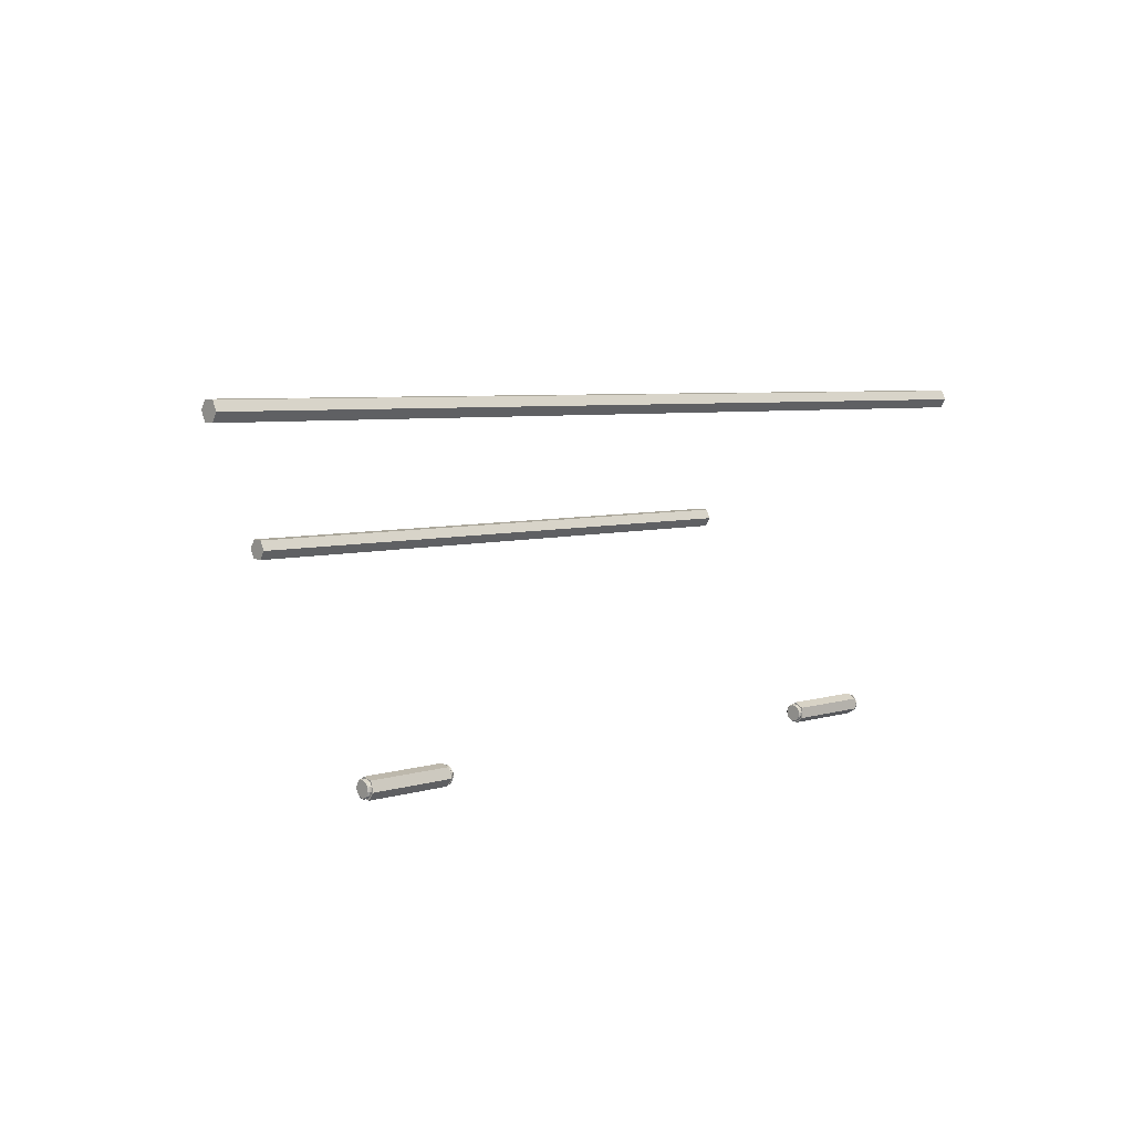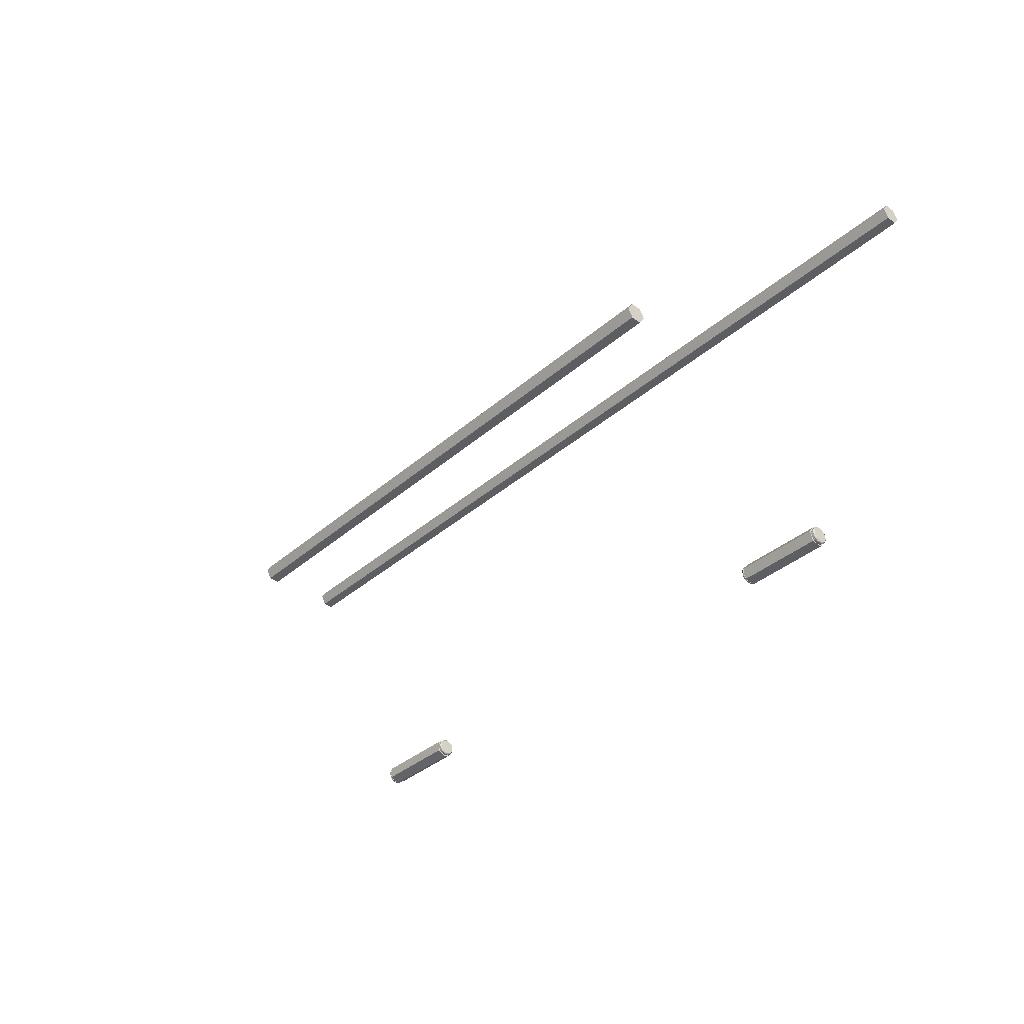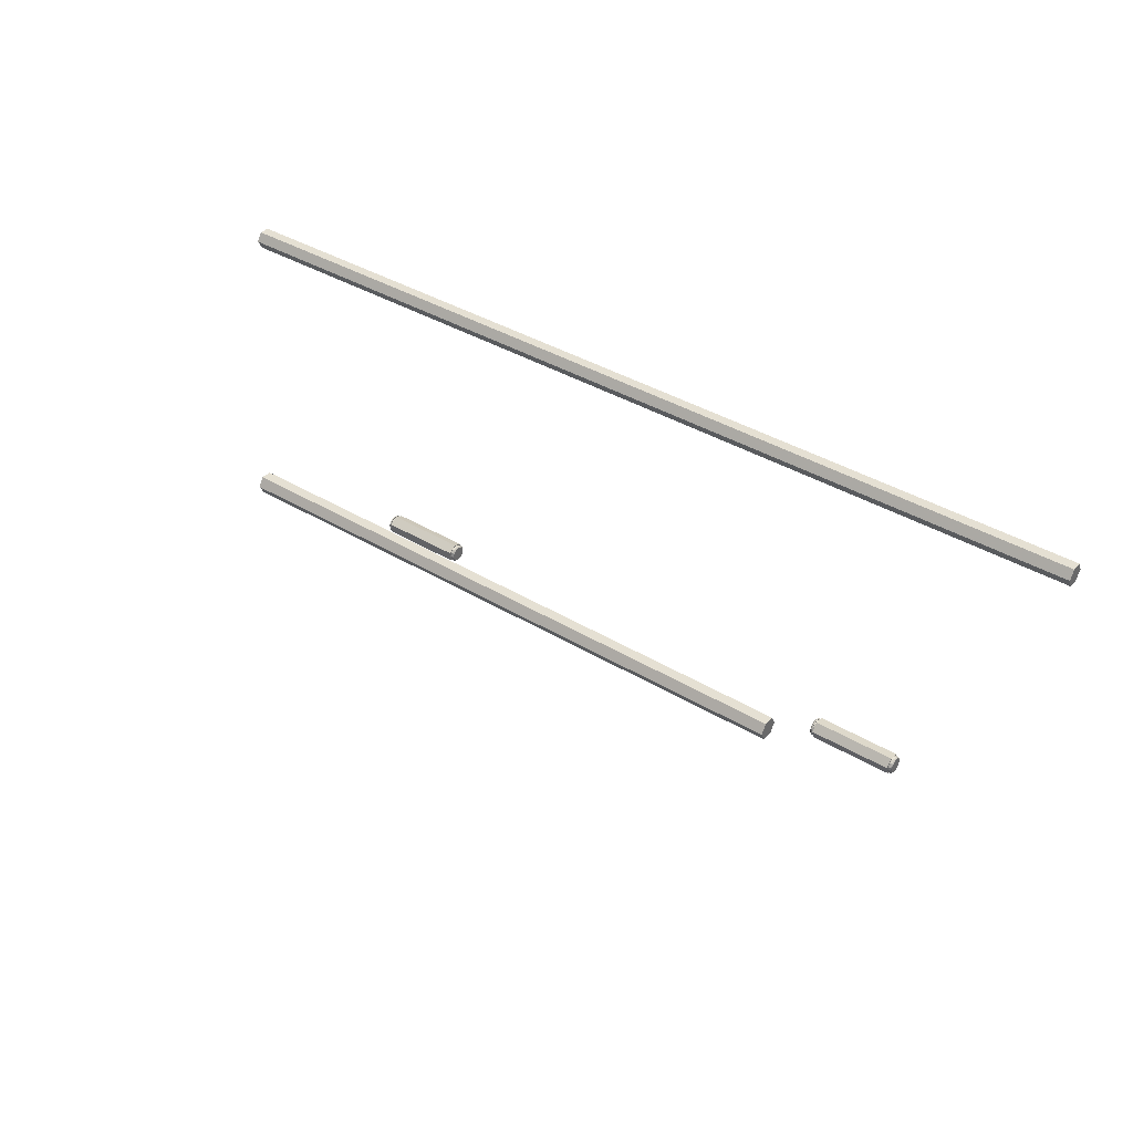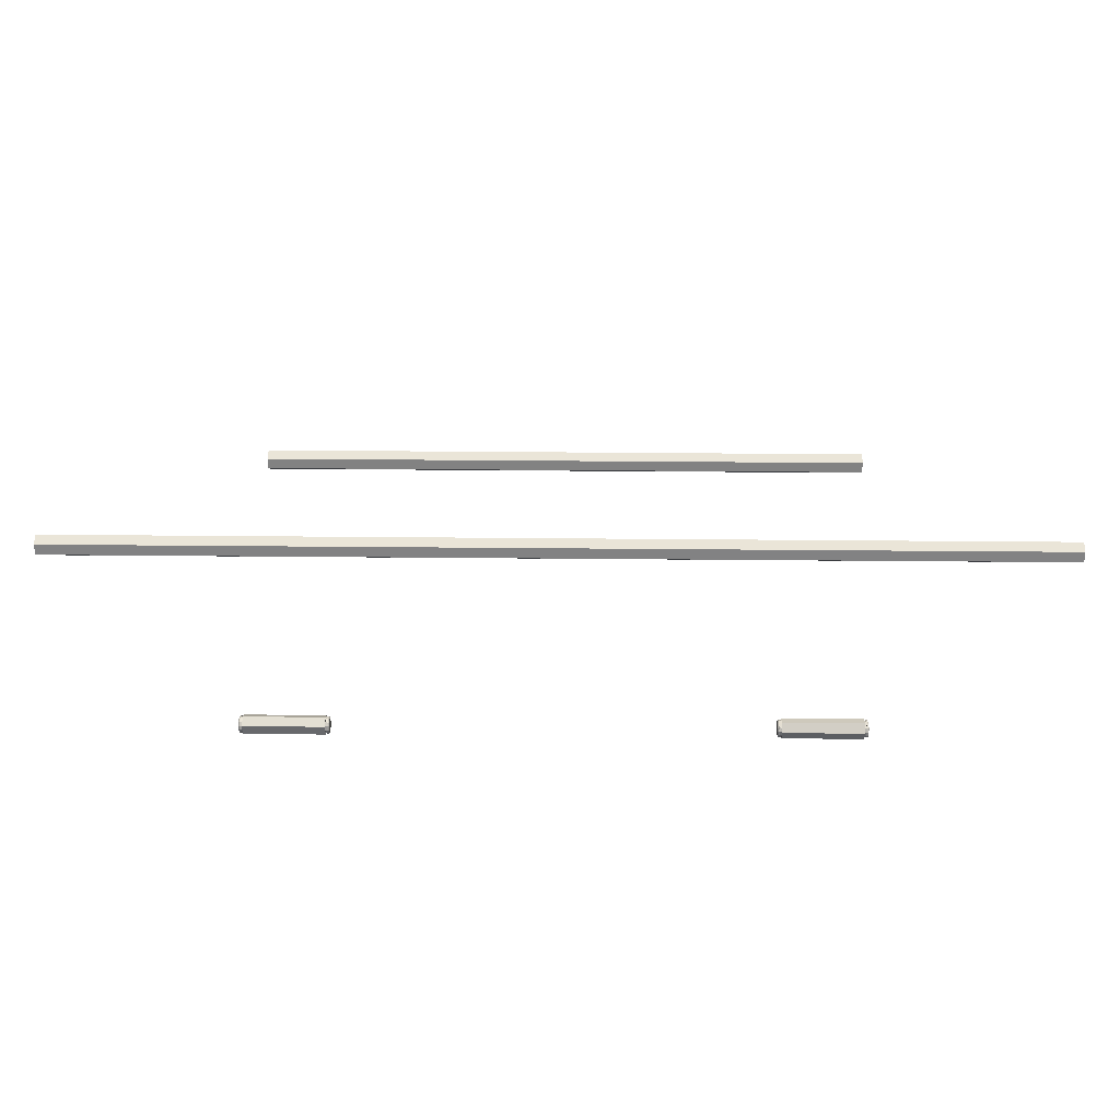
<metadata>
{"format":"obj","ext":"obj","renderer":"f3d","projection":"perspective","resolution":1024,"background":"white","views":[{"elev":5.6,"azim":-43.1,"up":"+Z"},{"elev":-36.3,"azim":-131.6,"up":"+Z"},{"elev":39.6,"azim":-143.4,"up":"+Z"},{"elev":56.5,"azim":0.5,"up":"+Z"}]}
</metadata>
<code>
g MeshBody10
v -12.97 7.5 20.05
v -12.97 7.212 20.04
v -12.97 7.656 19.81
v -12.97 7.079 19.78
v -12.97 7.524 19.55
v -12.97 7.235 19.54
v -9.078 7.132 11.18
v -9.078 7.245 11.17
v -9.078 7.03 11.13
v -9.078 7.338 11.11
v -9.078 6.966 11.04
v -9.078 7.388 11.01
v -9.078 6.957 10.92
v -9.078 7.379 10.89
v -9.078 7.006 10.82
v -9.078 7.315 10.8
v -9.078 7.1 10.76
v -9.078 7.213 10.75
v -9.047 7.116 11.21
v -9.047 7.236 11.21
v -9.047 7.009 11.16
v -9.047 7.341 11.15
v -9.047 6.94 11.06
v -9.047 7.407 11.05
v -9.047 6.924 10.94
v -9.047 7.42 10.93
v -9.047 6.964 10.83
v -9.047 7.376 10.82
v -9.047 7.053 10.75
v -9.047 7.285 10.74
v -9.047 7.168 10.72
v -9.015 7.116 11.21
v -9.015 7.236 11.21
v -9.015 7.129 11.2
v -9.015 7.251 11.19
v -9.015 7.009 11.16
v -9.015 7.341 11.15
v -9.015 7.018 11.14
v -9.015 7.352 11.12
v -9.015 6.94 11.06
v -9.015 7.407 11.05
v -9.015 6.949 11.04
v -9.015 7.405 11.01
v -9.015 6.924 10.94
v -9.015 7.42 10.93
v -9.015 6.94 10.92
v -9.015 7.396 10.89
v -9.015 6.964 10.83
v -9.015 7.376 10.82
v -9.015 6.993 10.81
v -9.015 7.326 10.79
v -9.015 7.053 10.75
v -9.015 7.285 10.74
v -9.015 7.094 10.74
v -9.015 7.216 10.73
v -9.015 7.168 10.72
v -8.97 7.268 11.24
v -8.97 7.129 11.2
v -8.97 7.251 11.19
v -8.97 6.984 11.18
v -8.97 7.018 11.14
v -8.97 7.352 11.12
v -8.97 6.949 11.04
v -8.97 7.456 11.02
v -8.97 7.405 11.01
v -8.97 6.94 10.92
v -8.97 6.889 10.91
v -8.97 7.396 10.89
v -8.97 6.993 10.81
v -8.97 7.326 10.79
v -8.97 7.36 10.75
v -8.97 7.094 10.74
v -8.97 7.216 10.73
v -8.97 7.076 10.69
v -8.098 12.87 16.39
v -8.098 12.58 16.38
v -8.098 13.03 16.15
v -8.098 12.45 16.12
v -8.098 12.89 15.89
v -8.098 12.61 15.88
v -6.608 7.268 11.24
v -6.608 7.129 11.2
v -6.608 7.251 11.19
v -6.608 6.984 11.18
v -6.608 7.018 11.14
v -6.608 7.352 11.12
v -6.608 6.949 11.04
v -6.608 7.456 11.02
v -6.608 7.405 11.01
v -6.608 6.94 10.92
v -6.608 6.889 10.91
v -6.608 7.396 10.89
v -6.608 6.993 10.81
v -6.608 7.326 10.79
v -6.608 7.36 10.75
v -6.608 7.094 10.74
v -6.608 7.216 10.73
v -6.608 7.076 10.69
v -6.563 7.116 11.21
v -6.563 7.236 11.21
v -6.563 7.129 11.2
v -6.563 7.251 11.19
v -6.563 7.009 11.16
v -6.563 7.341 11.15
v -6.563 7.018 11.14
v -6.563 7.352 11.12
v -6.563 6.94 11.06
v -6.563 7.407 11.05
v -6.563 6.949 11.04
v -6.563 7.405 11.01
v -6.563 6.924 10.94
v -6.563 7.42 10.93
v -6.563 6.94 10.92
v -6.563 7.396 10.89
v -6.563 6.964 10.83
v -6.563 7.376 10.82
v -6.563 6.993 10.81
v -6.563 7.326 10.79
v -6.563 7.053 10.75
v -6.563 7.285 10.74
v -6.563 7.094 10.74
v -6.563 7.216 10.73
v -6.563 7.168 10.72
v -6.531 7.116 11.21
v -6.531 7.236 11.21
v -6.531 7.009 11.16
v -6.531 7.341 11.15
v -6.531 6.94 11.06
v -6.531 7.407 11.05
v -6.531 6.924 10.94
v -6.531 7.42 10.93
v -6.531 6.964 10.83
v -6.531 7.376 10.82
v -6.531 7.053 10.75
v -6.531 7.285 10.74
v -6.531 7.168 10.72
v -6.5 7.132 11.18
v -6.5 7.245 11.17
v -6.5 7.03 11.13
v -6.5 7.338 11.11
v -6.5 6.966 11.04
v -6.5 7.388 11.01
v -6.5 6.957 10.92
v -6.5 7.379 10.89
v -6.5 7.006 10.82
v -6.5 7.315 10.8
v -6.5 7.1 10.76
v -6.5 7.213 10.75
v 6.25 7.188 11.18
v 6.25 7.076 11.16
v 6.25 7.295 11.15
v 6.25 6.991 11.09
v 6.25 7.369 11.06
v 6.25 6.954 10.98
v 6.25 7.391 10.95
v 6.25 6.975 10.87
v 6.25 7.354 10.84
v 6.25 7.05 10.78
v 6.25 7.268 10.77
v 6.25 7.157 10.75
v 6.281 7.19 11.21
v 6.281 7.072 11.19
v 6.281 7.304 11.18
v 6.281 6.977 11.12
v 6.281 7.388 11.09
v 6.281 6.927 11.01
v 6.281 7.422 10.98
v 6.281 6.933 10.89
v 6.281 7.399 10.86
v 6.281 6.994 10.79
v 6.281 7.324 10.77
v 6.281 7.095 10.73
v 6.281 7.215 10.72
v 6.313 7.19 11.21
v 6.313 7.189 11.2
v 6.313 7.072 11.19
v 6.313 7.069 11.18
v 6.313 7.304 11.18
v 6.313 7.305 11.16
v 6.313 6.977 11.12
v 6.313 6.976 11.1
v 6.313 7.388 11.09
v 6.313 7.385 11.07
v 6.313 6.927 11.01
v 6.313 6.936 10.98
v 6.313 7.422 10.98
v 6.313 7.408 10.95
v 6.313 6.933 10.89
v 6.313 6.959 10.86
v 6.313 7.399 10.86
v 6.313 7.368 10.83
v 6.313 6.994 10.79
v 6.313 7.04 10.77
v 6.313 7.324 10.77
v 6.313 7.276 10.75
v 6.313 7.155 10.73
v 6.313 7.095 10.73
v 6.313 7.215 10.72
v 6.358 7.193 11.25
v 6.358 7.189 11.2
v 6.358 7.069 11.18
v 6.358 7.305 11.16
v 6.358 6.933 11.13
v 6.358 6.976 11.1
v 6.358 7.432 11.09
v 6.358 7.385 11.07
v 6.358 6.936 10.98
v 6.358 7.408 10.95
v 6.358 6.959 10.86
v 6.358 6.913 10.84
v 6.358 7.368 10.83
v 6.358 7.411 10.8
v 6.358 7.04 10.77
v 6.358 7.276 10.75
v 6.358 7.155 10.73
v 6.358 7.152 10.68
v 8.402 12.87 16.39
v 8.402 12.58 16.38
v 8.402 13.03 16.15
v 8.402 12.45 16.12
v 8.402 12.89 15.89
v 8.402 12.61 15.88
v 8.72 7.193 11.25
v 8.72 7.189 11.2
v 8.72 7.069 11.18
v 8.72 7.305 11.16
v 8.72 6.933 11.13
v 8.72 6.976 11.1
v 8.72 7.432 11.09
v 8.72 7.385 11.07
v 8.72 6.936 10.98
v 8.72 7.408 10.95
v 8.72 6.959 10.86
v 8.72 6.913 10.84
v 8.72 7.368 10.83
v 8.72 7.411 10.8
v 8.72 7.04 10.77
v 8.72 7.276 10.75
v 8.72 7.155 10.73
v 8.72 7.152 10.68
v 8.765 7.19 11.21
v 8.765 7.189 11.2
v 8.765 7.072 11.19
v 8.765 7.069 11.18
v 8.765 7.304 11.18
v 8.765 7.305 11.16
v 8.765 6.977 11.12
v 8.765 6.976 11.1
v 8.765 7.388 11.09
v 8.765 7.385 11.07
v 8.765 6.927 11.01
v 8.765 6.936 10.98
v 8.765 7.422 10.98
v 8.765 7.408 10.95
v 8.765 6.933 10.89
v 8.765 6.959 10.86
v 8.765 7.399 10.86
v 8.765 7.368 10.83
v 8.765 6.994 10.79
v 8.765 7.04 10.77
v 8.765 7.324 10.77
v 8.765 7.276 10.75
v 8.765 7.155 10.73
v 8.765 7.095 10.73
v 8.765 7.215 10.72
v 8.797 7.19 11.21
v 8.797 7.072 11.19
v 8.797 7.304 11.18
v 8.797 6.977 11.12
v 8.797 7.388 11.09
v 8.797 6.927 11.01
v 8.797 7.422 10.98
v 8.797 6.933 10.89
v 8.797 7.399 10.86
v 8.797 6.994 10.79
v 8.797 7.324 10.77
v 8.797 7.095 10.73
v 8.797 7.215 10.72
v 8.828 7.188 11.18
v 8.828 7.076 11.16
v 8.828 7.295 11.15
v 8.828 6.991 11.09
v 8.828 7.369 11.06
v 8.828 6.954 10.98
v 8.828 7.391 10.95
v 8.828 6.975 10.87
v 8.828 7.354 10.84
v 8.828 7.05 10.78
v 8.828 7.268 10.77
v 8.828 7.157 10.75
v 13.03 7.5 20.05
v 13.03 7.212 20.04
v 13.03 7.656 19.81
v 13.03 7.079 19.78
v 13.03 7.524 19.55
v 13.03 7.235 19.54
f 1 291 3
f 3 291 293
f 3 293 5
f 5 293 295
f 5 295 6
f 6 295 296
f 6 296 4
f 4 296 294
f 4 294 2
f 2 294 292
f 2 292 1
f 1 292 291
f 292 294 291
f 291 294 296
f 291 296 293
f 293 296 295
f 4 2 6
f 6 2 1
f 6 1 5
f 5 1 3
f 281 268 279
f 279 268 266
f 279 266 267
f 268 281 270
f 270 281 283
f 270 283 272
f 272 283 285
f 272 285 274
f 274 285 287
f 274 287 276
f 276 287 289
f 276 289 278
f 278 289 290
f 278 290 277
f 277 290 288
f 277 288 275
f 275 288 286
f 275 286 273
f 273 286 284
f 273 284 271
f 271 284 282
f 271 282 269
f 269 282 280
f 269 280 267
f 267 280 279
f 268 245 266
f 266 245 241
f 266 241 267
f 267 241 243
f 267 243 247
f 268 270 245
f 245 270 249
f 249 270 272
f 249 272 253
f 253 272 274
f 253 274 257
f 257 274 276
f 257 276 261
f 261 276 278
f 261 278 265
f 265 278 277
f 265 277 264
f 264 277 275
f 264 275 259
f 259 275 273
f 259 273 255
f 255 273 271
f 255 271 251
f 251 271 269
f 251 269 247
f 247 269 267
f 243 241 242
f 242 241 245
f 242 245 246
f 246 245 249
f 246 249 250
f 250 249 253
f 250 253 254
f 254 253 257
f 254 257 258
f 258 257 261
f 258 261 262
f 262 261 265
f 262 265 263
f 263 265 264
f 263 264 260
f 260 264 259
f 260 259 256
f 256 259 255
f 256 255 252
f 252 255 251
f 252 251 248
f 248 251 247
f 248 247 244
f 244 247 243
f 244 243 242
f 246 226 242
f 242 226 224
f 242 224 244
f 244 224 225
f 244 225 248
f 248 225 228
f 248 228 252
f 252 228 231
f 252 231 256
f 256 231 233
f 256 233 260
f 260 233 237
f 260 237 263
f 263 237 239
f 263 239 262
f 262 239 238
f 262 238 258
f 258 238 235
f 258 235 254
f 254 235 232
f 254 232 250
f 250 232 230
f 250 230 246
f 246 230 226
f 280 288 279
f 279 288 290
f 279 290 281
f 281 290 289
f 281 289 283
f 283 289 287
f 283 287 285
f 288 280 286
f 286 280 282
f 286 282 284
f 150 162 149
f 149 162 161
f 149 161 163
f 162 150 164
f 164 150 152
f 164 152 166
f 166 152 154
f 166 154 168
f 168 154 156
f 168 156 170
f 170 156 158
f 170 158 172
f 172 158 160
f 172 160 173
f 173 160 159
f 173 159 171
f 171 159 157
f 171 157 169
f 169 157 155
f 169 155 167
f 167 155 153
f 167 153 165
f 165 153 151
f 165 151 163
f 163 151 149
f 162 176 161
f 161 176 174
f 161 174 163
f 163 174 178
f 163 178 182
f 162 164 176
f 176 164 180
f 180 164 166
f 180 166 184
f 184 166 168
f 184 168 188
f 188 168 170
f 188 170 192
f 192 170 172
f 192 172 197
f 197 172 173
f 197 173 198
f 198 173 171
f 198 171 194
f 194 171 169
f 194 169 190
f 190 169 167
f 190 167 186
f 186 167 165
f 186 165 182
f 182 165 163
f 178 174 175
f 175 174 176
f 175 176 177
f 177 176 180
f 177 180 181
f 181 180 184
f 181 184 185
f 185 184 188
f 185 188 189
f 189 188 192
f 189 192 193
f 193 192 197
f 193 197 196
f 196 197 198
f 196 198 195
f 195 198 194
f 195 194 191
f 191 194 190
f 191 190 187
f 187 190 186
f 187 186 183
f 183 186 182
f 183 182 179
f 179 182 178
f 179 178 175
f 177 201 175
f 175 201 200
f 175 200 179
f 179 200 202
f 179 202 183
f 183 202 206
f 183 206 187
f 187 206 208
f 187 208 191
f 191 208 211
f 191 211 195
f 195 211 214
f 195 214 196
f 196 214 215
f 196 215 193
f 193 215 213
f 193 213 189
f 189 213 209
f 189 209 185
f 185 209 207
f 185 207 181
f 181 207 204
f 181 204 177
f 177 204 201
f 151 159 149
f 149 159 160
f 149 160 150
f 150 160 158
f 150 158 152
f 152 158 156
f 152 156 154
f 159 151 157
f 157 151 153
f 157 153 155
f 225 224 223
f 223 224 226
f 223 226 229
f 229 226 230
f 229 230 232
f 229 232 236
f 236 232 235
f 236 235 238
f 236 238 240
f 240 238 239
f 240 239 237
f 240 237 234
f 234 237 233
f 234 233 231
f 234 231 227
f 227 231 228
f 227 228 225
f 227 225 223
f 216 212 240
f 240 212 236
f 212 205 236
f 236 205 229
f 205 199 229
f 229 199 223
f 199 203 223
f 223 203 227
f 203 210 227
f 227 210 234
f 210 216 234
f 234 216 240
f 202 200 199
f 199 200 201
f 199 201 203
f 203 201 204
f 203 204 207
f 203 207 210
f 210 207 209
f 210 209 213
f 210 213 216
f 216 213 215
f 216 215 214
f 216 214 212
f 212 214 211
f 212 211 208
f 212 208 205
f 205 208 206
f 205 206 202
f 205 202 199
f 11 23 9
f 9 23 21
f 9 21 19
f 23 11 25
f 25 11 13
f 25 13 27
f 27 13 15
f 27 15 29
f 29 15 17
f 29 17 31
f 31 17 18
f 31 18 30
f 30 18 16
f 30 16 28
f 28 16 14
f 28 14 26
f 26 14 12
f 26 12 24
f 24 12 10
f 24 10 22
f 22 10 8
f 22 8 20
f 20 8 7
f 20 7 19
f 19 7 9
f 23 40 21
f 21 40 36
f 21 36 19
f 19 36 32
f 19 32 33
f 23 25 40
f 40 25 44
f 44 25 27
f 44 27 48
f 48 27 29
f 48 29 52
f 52 29 31
f 52 31 56
f 56 31 30
f 56 30 53
f 53 30 28
f 53 28 49
f 49 28 26
f 49 26 45
f 45 26 24
f 45 24 41
f 41 24 22
f 41 22 37
f 37 22 20
f 37 20 33
f 33 20 19
f 32 36 38
f 38 36 40
f 38 40 42
f 42 40 44
f 42 44 46
f 46 44 48
f 46 48 50
f 50 48 52
f 50 52 54
f 54 52 56
f 54 56 55
f 55 56 53
f 55 53 51
f 51 53 49
f 51 49 47
f 47 49 45
f 47 45 43
f 43 45 41
f 43 41 39
f 39 41 37
f 39 37 35
f 35 37 33
f 35 33 34
f 34 33 32
f 34 32 38
f 42 63 38
f 38 63 61
f 38 61 34
f 34 61 58
f 34 58 35
f 35 58 59
f 35 59 39
f 39 59 62
f 39 62 43
f 43 62 65
f 43 65 47
f 47 65 68
f 47 68 51
f 51 68 70
f 51 70 55
f 55 70 73
f 55 73 54
f 54 73 72
f 54 72 50
f 50 72 69
f 50 69 46
f 46 69 66
f 46 66 42
f 42 66 63
f 7 14 9
f 9 14 16
f 9 16 11
f 11 16 18
f 11 18 13
f 13 18 17
f 13 17 15
f 14 7 12
f 12 7 8
f 12 8 10
f 137 124 139
f 139 124 126
f 139 126 128
f 124 137 125
f 125 137 138
f 125 138 127
f 127 138 140
f 127 140 129
f 129 140 142
f 129 142 131
f 131 142 144
f 131 144 133
f 133 144 146
f 133 146 135
f 135 146 148
f 135 148 136
f 136 148 147
f 136 147 134
f 134 147 145
f 134 145 132
f 132 145 143
f 132 143 130
f 130 143 141
f 130 141 128
f 128 141 139
f 124 99 126
f 126 99 103
f 126 103 128
f 128 103 107
f 128 107 111
f 124 125 99
f 99 125 100
f 100 125 127
f 100 127 104
f 104 127 129
f 104 129 108
f 108 129 131
f 108 131 112
f 112 131 133
f 112 133 116
f 116 133 135
f 116 135 120
f 120 135 136
f 120 136 123
f 123 136 134
f 123 134 119
f 119 134 132
f 119 132 115
f 115 132 130
f 115 130 111
f 111 130 128
f 107 103 105
f 105 103 99
f 105 99 101
f 101 99 100
f 101 100 102
f 102 100 104
f 102 104 106
f 106 104 108
f 106 108 110
f 110 108 112
f 110 112 114
f 114 112 116
f 114 116 118
f 118 116 120
f 118 120 122
f 122 120 123
f 122 123 121
f 121 123 119
f 121 119 117
f 117 119 115
f 117 115 113
f 113 115 111
f 113 111 109
f 109 111 107
f 109 107 105
f 101 82 105
f 105 82 85
f 105 85 109
f 109 85 87
f 109 87 113
f 113 87 90
f 113 90 117
f 117 90 93
f 117 93 121
f 121 93 96
f 121 96 122
f 122 96 97
f 122 97 118
f 118 97 94
f 118 94 114
f 114 94 92
f 114 92 110
f 110 92 89
f 110 89 106
f 106 89 86
f 106 86 102
f 102 86 83
f 102 83 101
f 101 83 82
f 141 148 139
f 139 148 146
f 139 146 137
f 137 146 144
f 137 144 138
f 138 144 142
f 138 142 140
f 148 141 147
f 147 141 143
f 147 143 145
f 58 61 60
f 60 61 63
f 60 63 67
f 67 63 66
f 67 66 69
f 67 69 74
f 74 69 72
f 74 72 73
f 74 73 71
f 71 73 70
f 71 70 68
f 71 68 64
f 64 68 65
f 64 65 62
f 64 62 57
f 57 62 59
f 57 59 58
f 57 58 60
f 95 98 71
f 71 98 74
f 98 91 74
f 74 91 67
f 91 84 67
f 67 84 60
f 84 81 60
f 60 81 57
f 81 88 57
f 57 88 64
f 88 95 64
f 64 95 71
f 87 85 84
f 84 85 82
f 84 82 81
f 81 82 83
f 81 83 86
f 81 86 88
f 88 86 89
f 88 89 92
f 88 92 95
f 95 92 94
f 95 94 97
f 95 97 98
f 98 97 96
f 98 96 93
f 98 93 91
f 91 93 90
f 91 90 87
f 91 87 84
f 76 218 75
f 75 218 217
f 75 217 77
f 77 217 219
f 77 219 79
f 79 219 221
f 79 221 80
f 80 221 222
f 80 222 78
f 78 222 220
f 78 220 76
f 76 220 218
f 220 222 218
f 218 222 221
f 218 221 217
f 217 221 219
f 80 78 79
f 79 78 76
f 79 76 77
f 77 76 75

</code>
